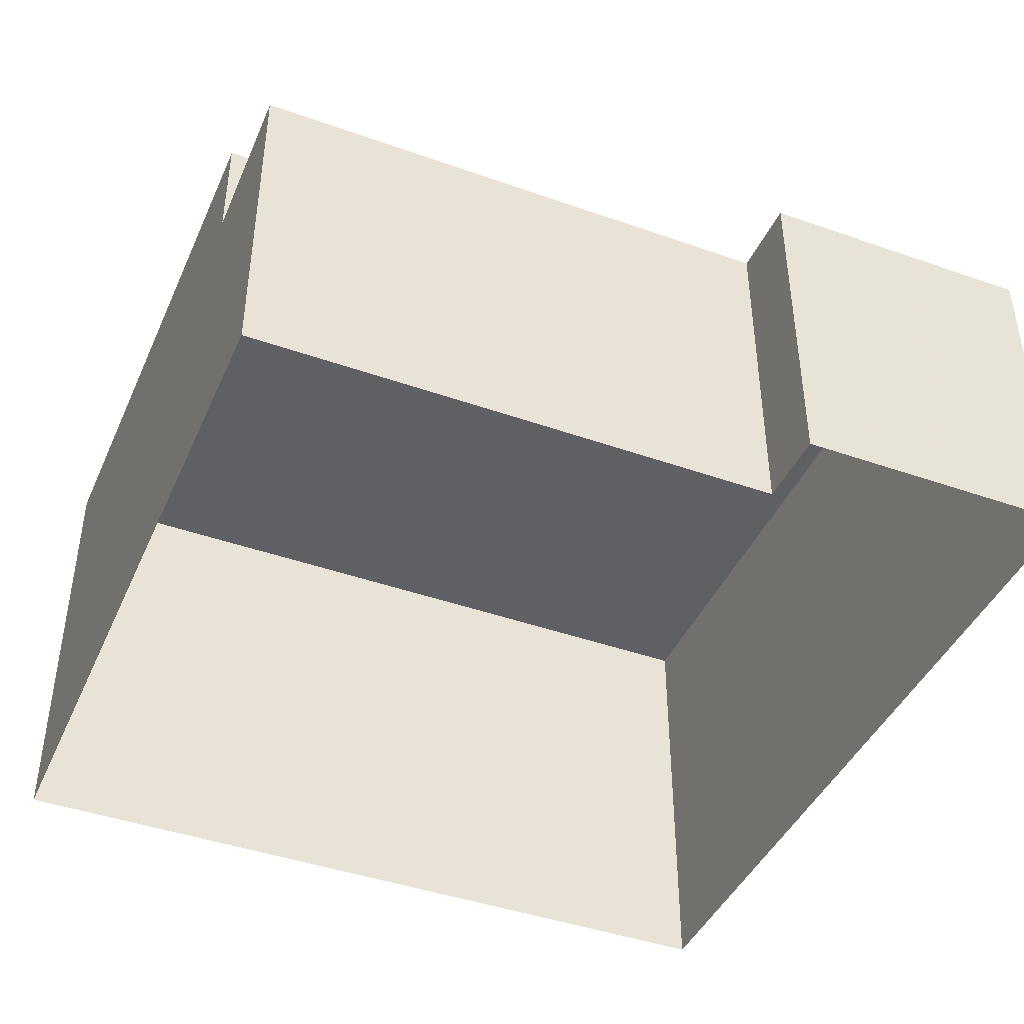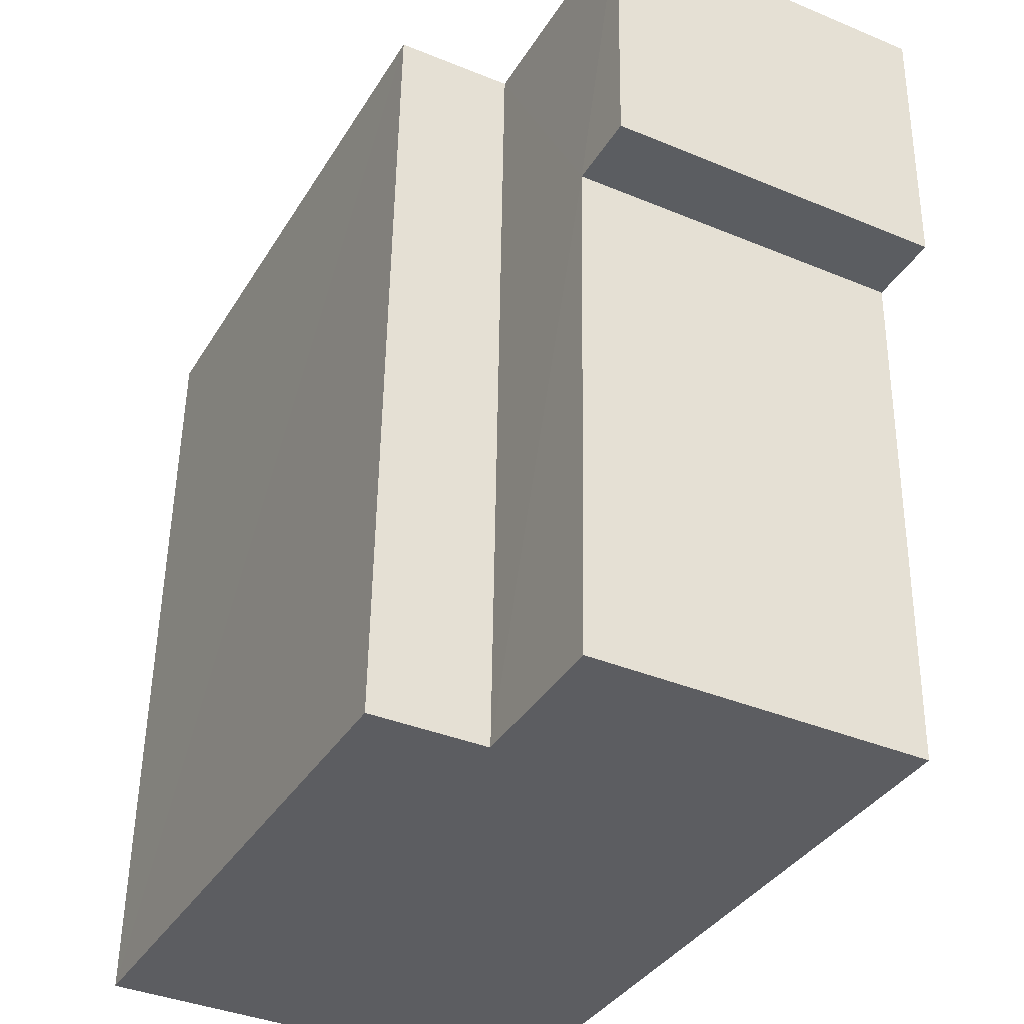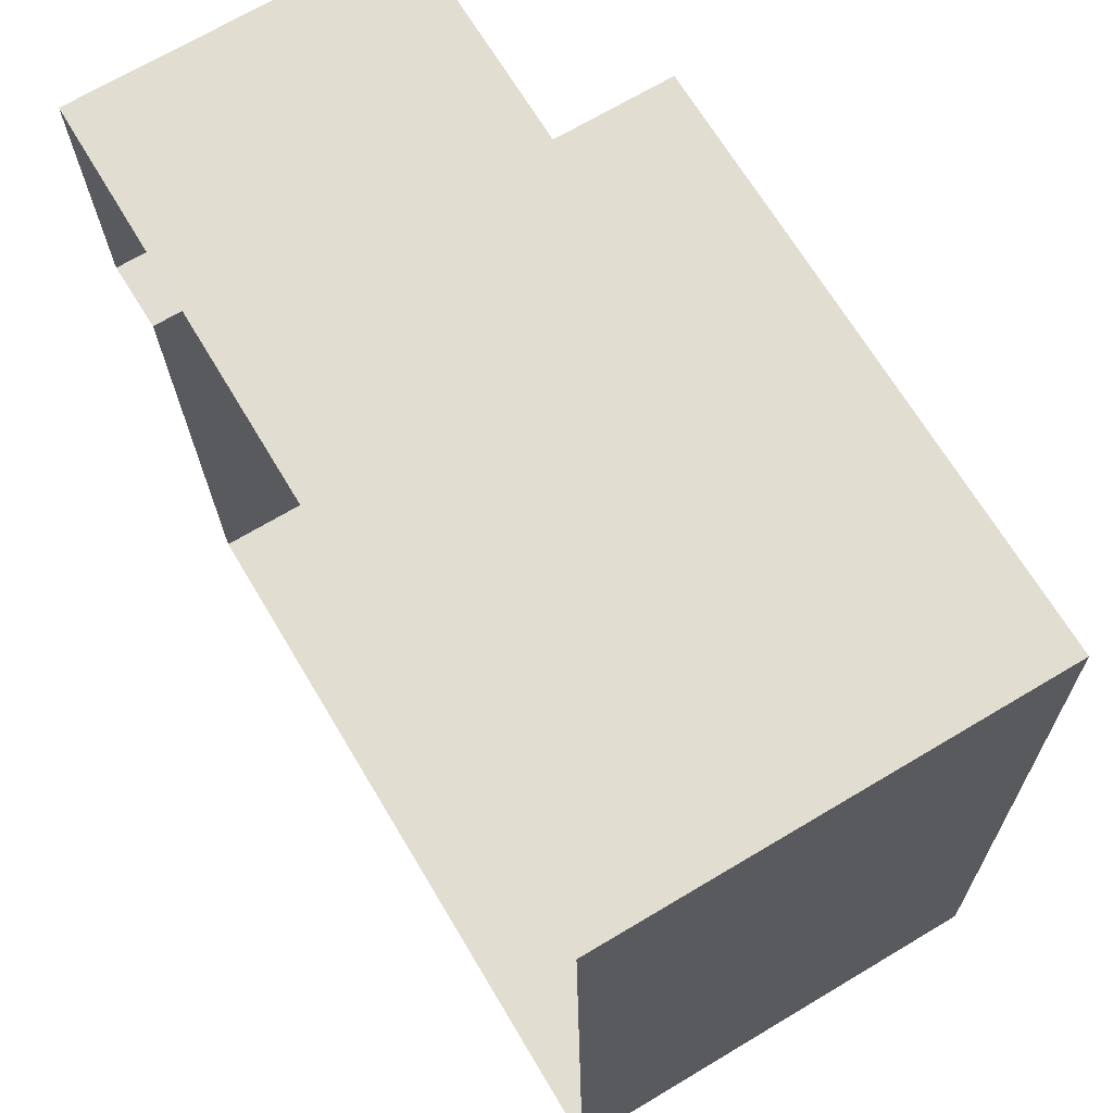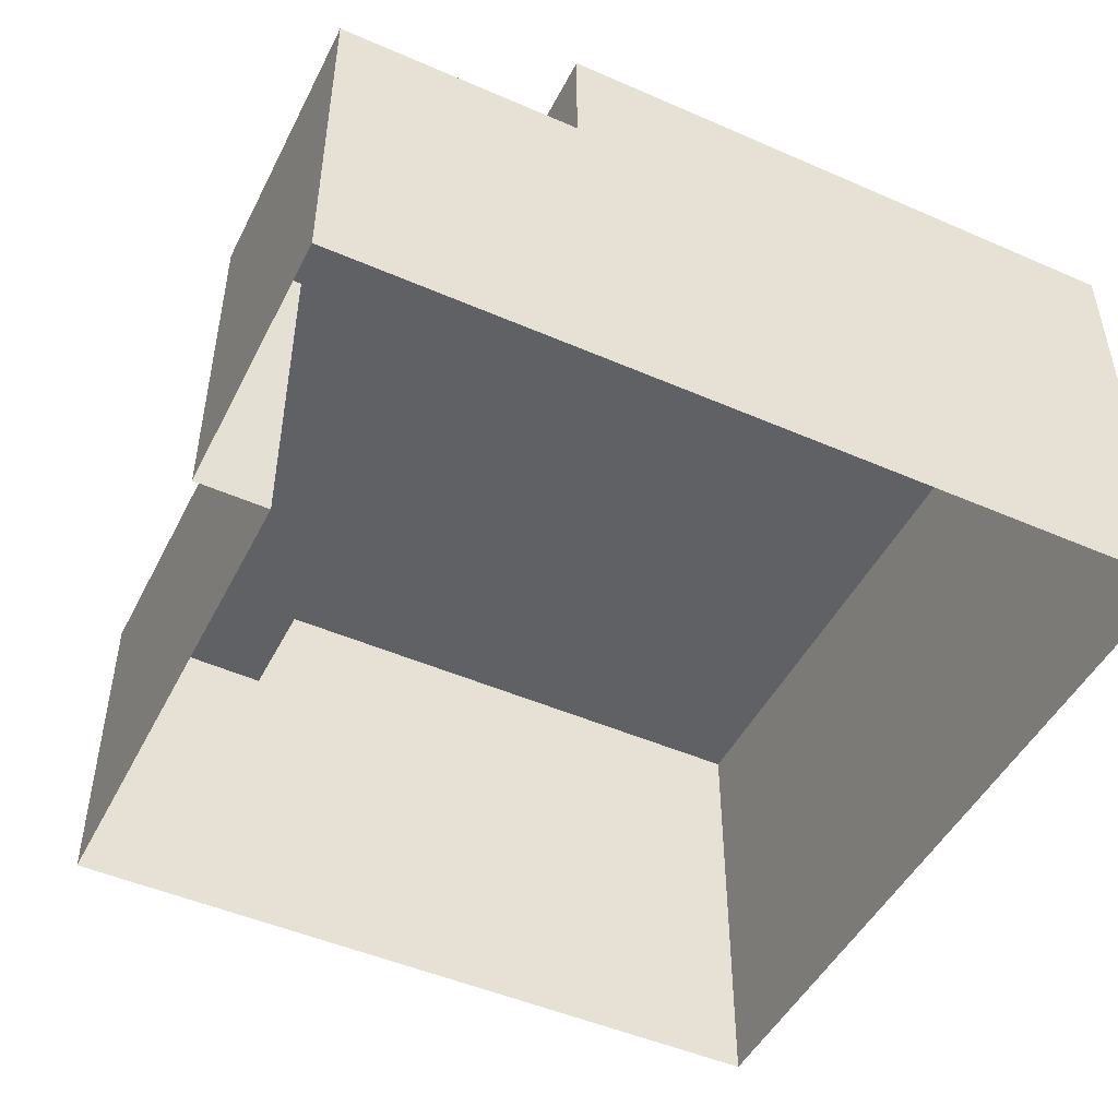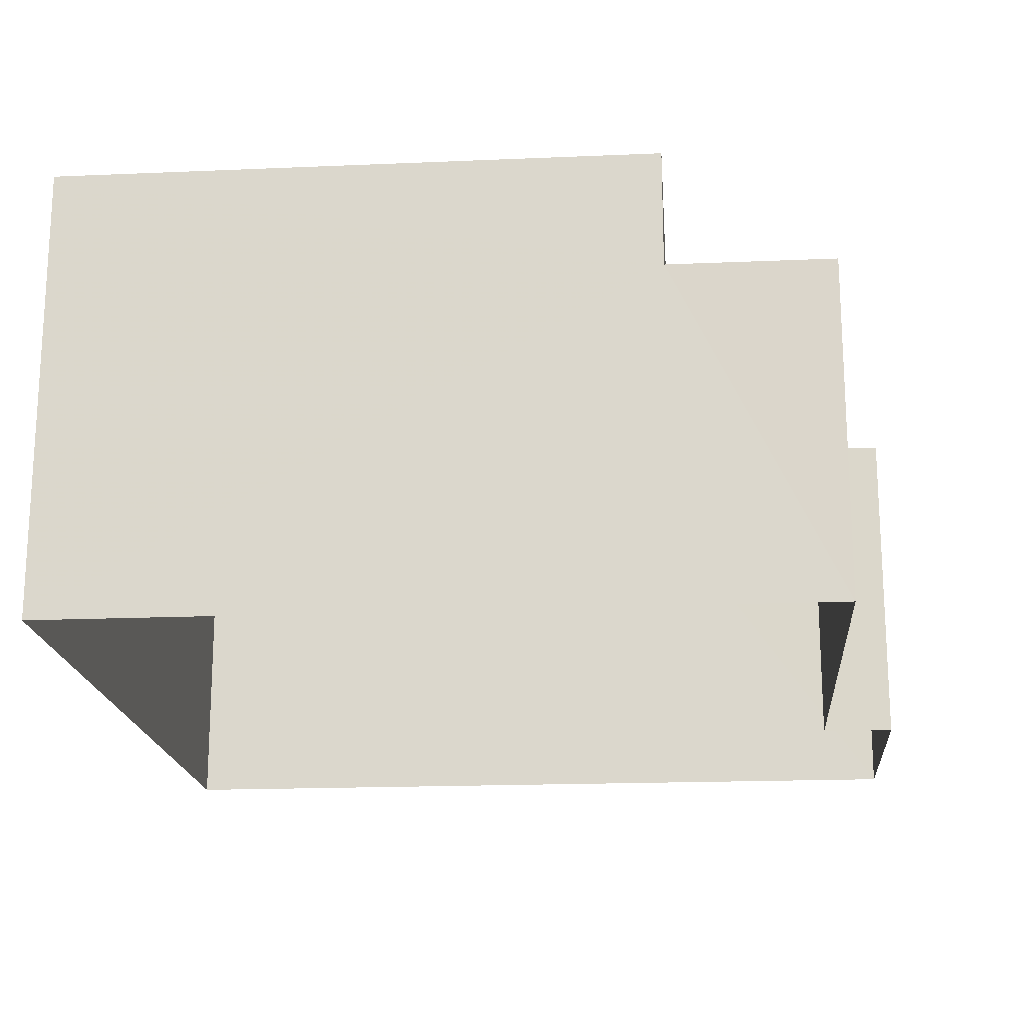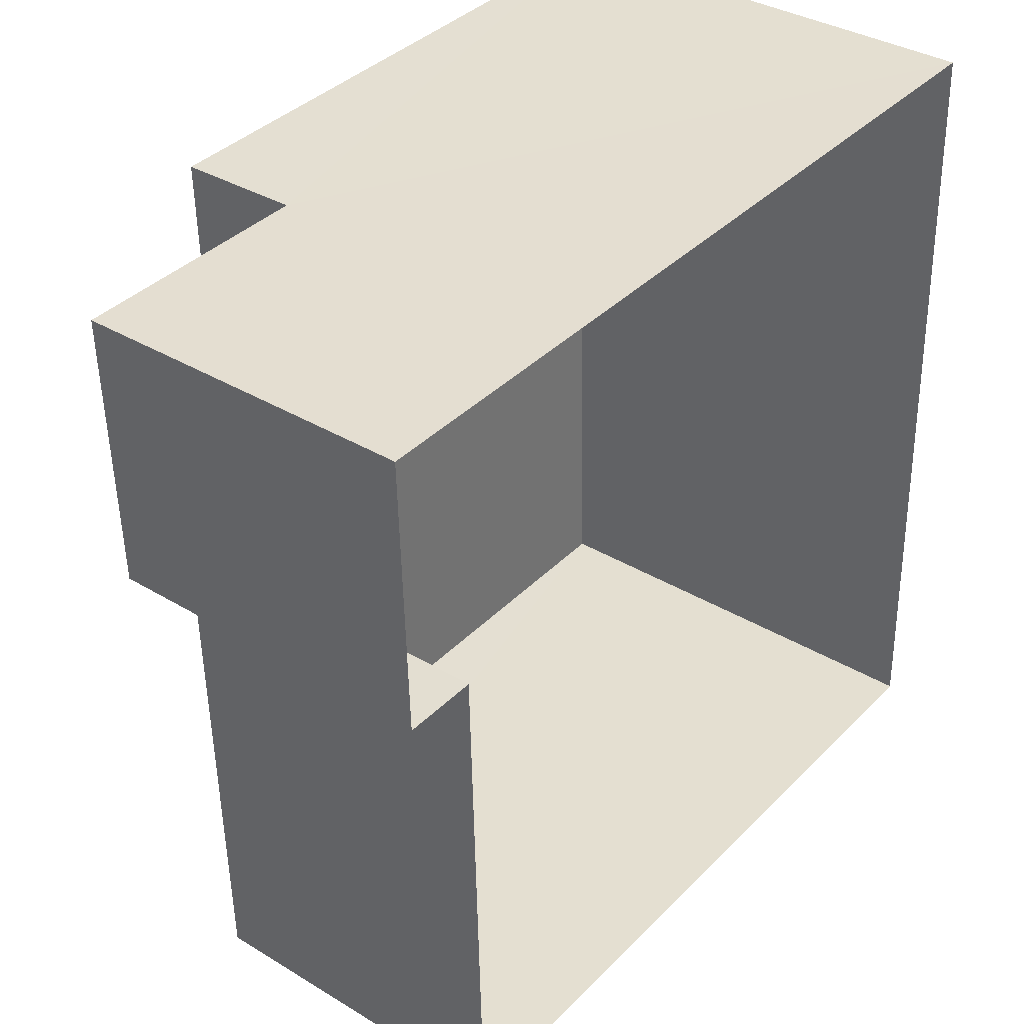
<metadata>
{"format":"obj","ext":"obj","renderer":"f3d","projection":"perspective","resolution":1024,"background":"white","views":[{"elev":-43.0,"azim":65.5,"up":"+Z"},{"elev":-38.1,"azim":62.3,"up":"+Y"},{"elev":69.7,"azim":-120.8,"up":"+Y"},{"elev":-48.0,"azim":152.2,"up":"+Z"},{"elev":-18.3,"azim":3.0,"up":"+Z"},{"elev":35.6,"azim":128.5,"up":"+Y"}]}
</metadata>
<code>
v -3.718e+05 -1.042e+05 30.84
v -3.718e+05 -1.042e+05 30.84
v -3.718e+05 -1.042e+05 30.84
v -3.718e+05 -1.042e+05 30.84
v -3.718e+05 -1.042e+05 30.84
v -3.718e+05 -1.042e+05 30.84
v -3.718e+05 -1.042e+05 37.01
v -3.718e+05 -1.042e+05 37.01
v -3.718e+05 -1.042e+05 37.01
v -3.718e+05 -1.042e+05 37.01
v -3.718e+05 -1.042e+05 35.41
v -3.718e+05 -1.042e+05 35.41
v -3.718e+05 -1.042e+05 35.41
v -3.718e+05 -1.042e+05 35.41
v -3.718e+05 -1.042e+05 35.41
v -3.718e+05 -1.042e+05 35.41
f 1 2 3
f 3 4 1
f 5 2 1
f 6 5 1
f 7 8 9
f 7 10 8
f 11 12 13
f 12 14 13
f 13 15 16
f 13 14 15
f 12 4 3
f 12 11 4
f 7 2 5
f 7 9 2
f 13 1 4
f 11 13 4
f 16 6 1
f 13 16 1
f 12 3 14
f 8 14 9
f 9 14 2
f 14 3 2
f 15 8 10
f 15 14 8
f 6 15 5
f 5 15 7
f 6 16 15
f 7 15 10

</code>
